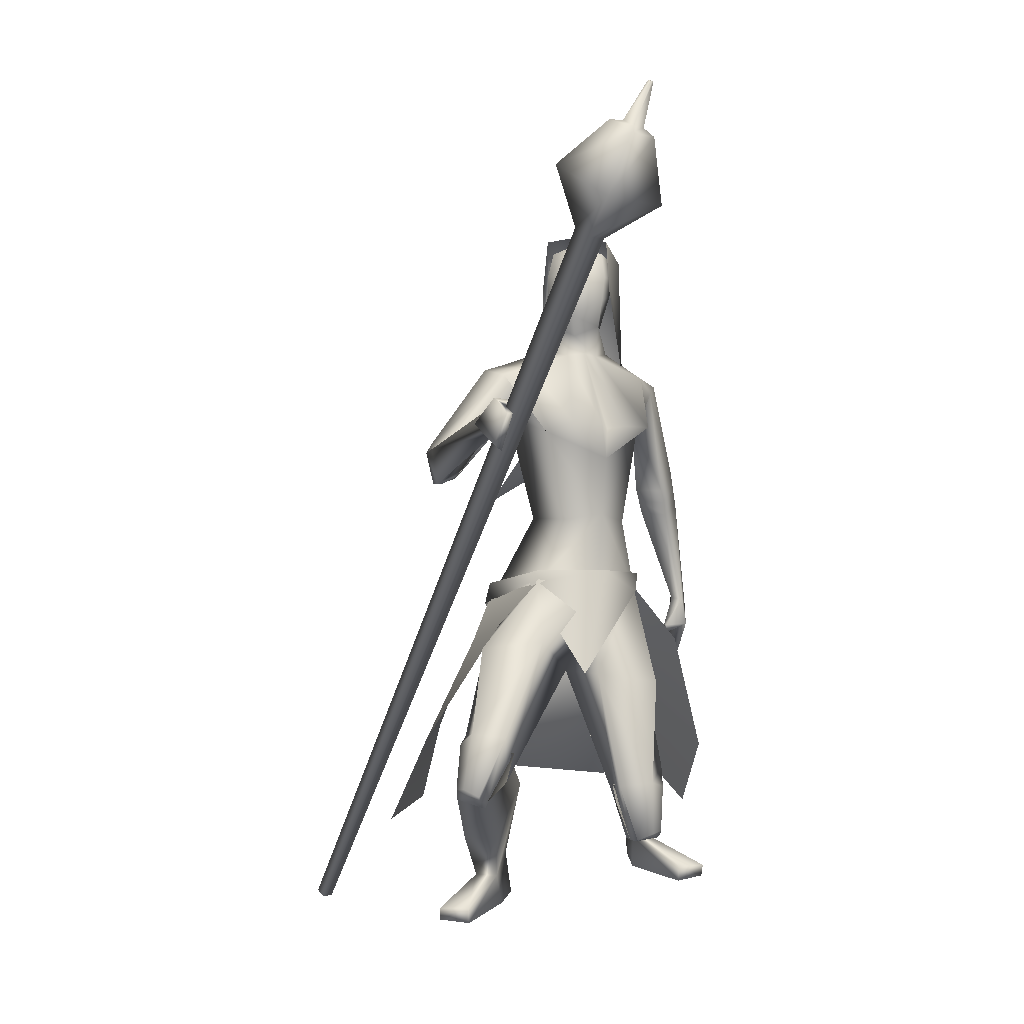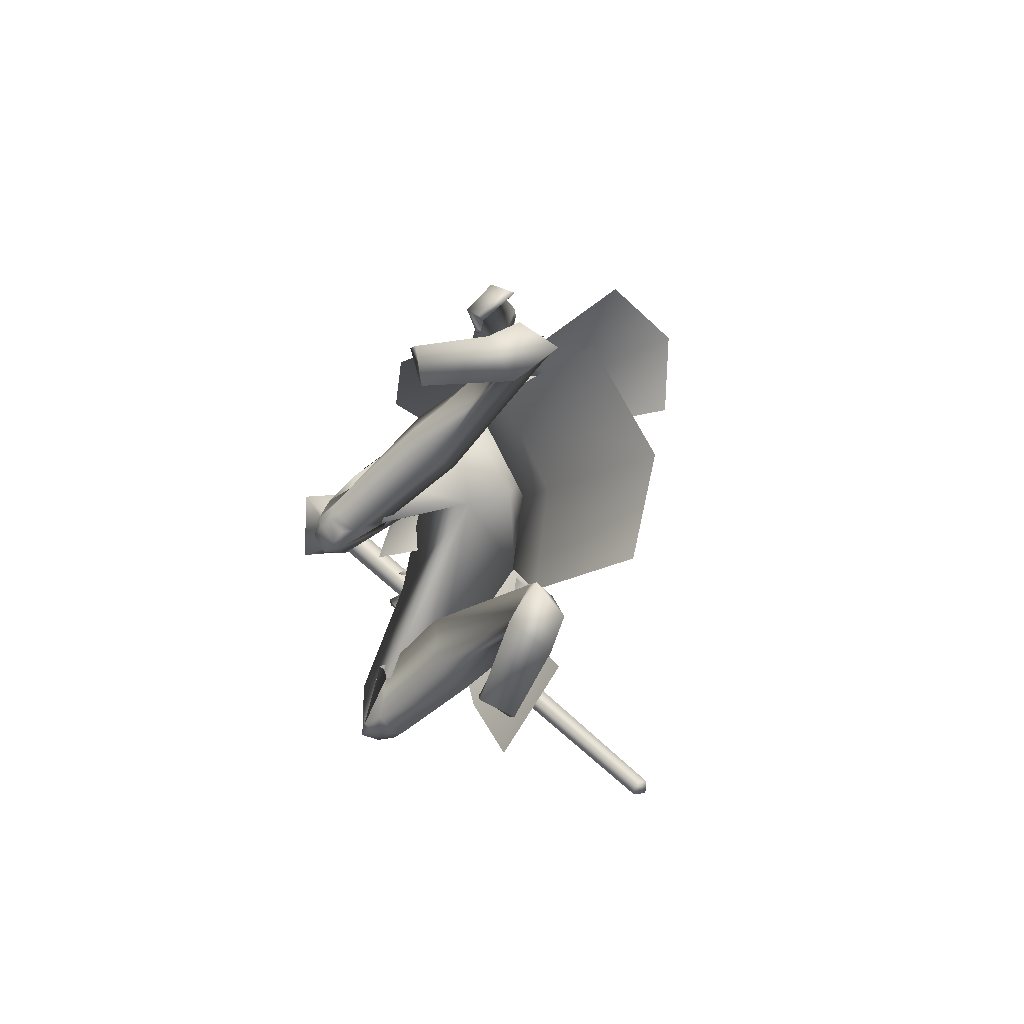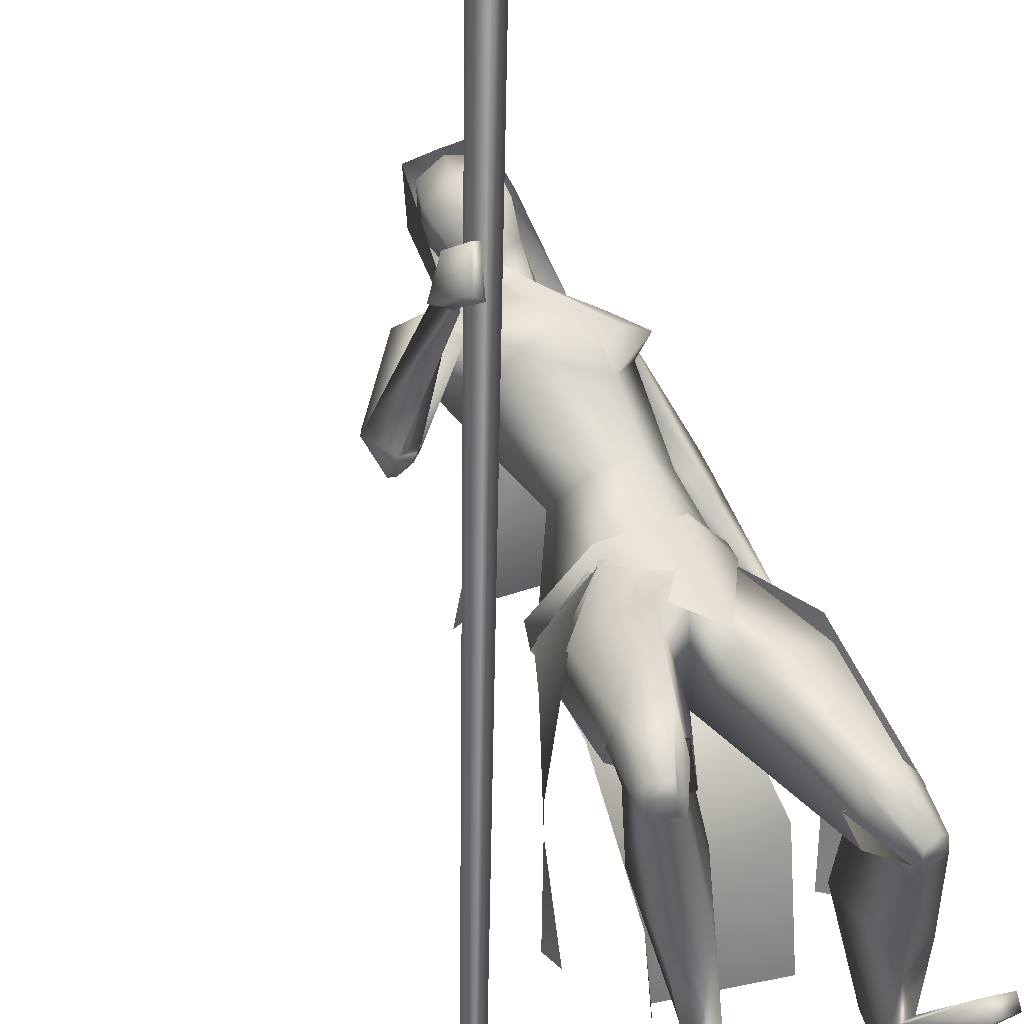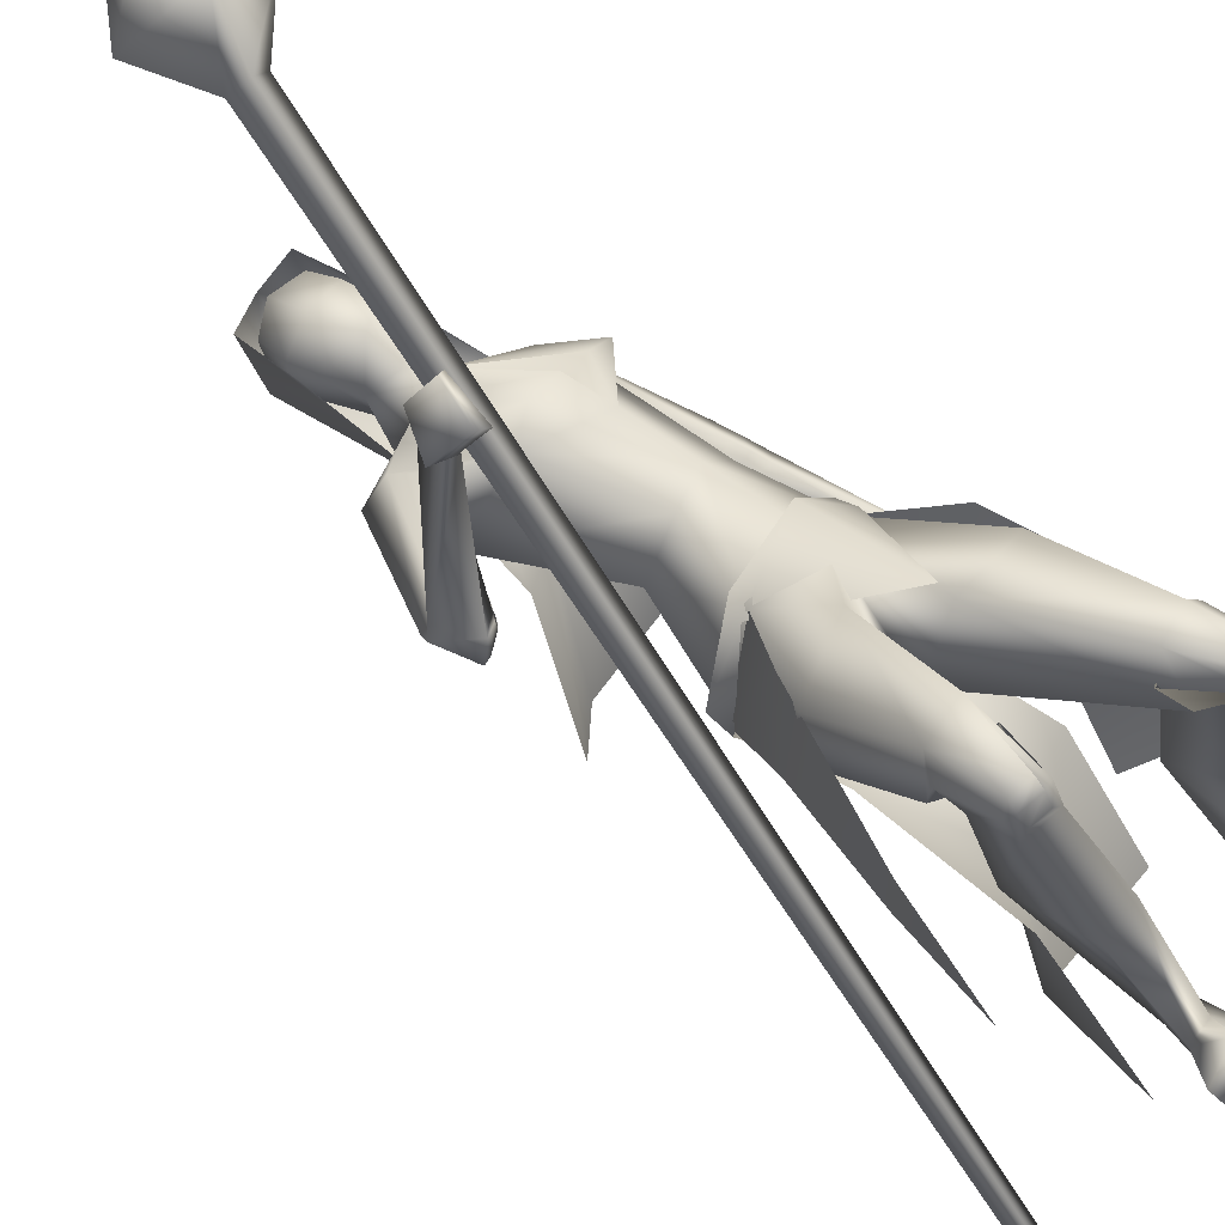
<metadata>
{"format":"obj","ext":"obj","renderer":"f3d","projection":"perspective","resolution":1024,"background":"white","views":[{"elev":8.0,"azim":8.6,"up":"+Y"},{"elev":-79.7,"azim":140.5,"up":"+Y"},{"elev":73.6,"azim":-22.3,"up":"+Z"},{"elev":77.7,"azim":-57.6,"up":"+Z"}]}
</metadata>
<code>
o Cube_Cube.001
v -0.4911 -0.9642 0.01853
v -0.4767 -0.9724 0.03019
v -0.4887 -0.9704 0.04642
v -0.503 -0.9621 0.03476
v 0.05228 0.3251 0.2455
v 0.07885 0.3099 0.2671
v 0.05673 0.3137 0.2971
v 0.03016 0.3289 0.2755
v -0.000547 0.4355 0.3019
v 0.09702 0.3796 0.3809
v 0.1782 0.3656 0.2709
v 0.08068 0.4216 0.1918
v 0.1251 0.5033 0.2639
v 0.1662 0.4797 0.2973
v 0.132 0.4856 0.3436
v 0.09089 0.5092 0.3103
v 0.1144 0.5081 0.3081
v 0.1331 0.4974 0.3232
v 0.1487 0.4947 0.3021
v 0.13 0.5055 0.287
v 0.1607 0.5725 0.3134
v 0.1656 0.5697 0.3173
v 0.1615 0.5704 0.3228
v 0.1567 0.5732 0.3188
v 0.09867 -0.3654 -0.13
v 0.04495 -0.4146 -0.2403
v 0.1825 -0.4701 -0.133
v 0.1027 -0.4944 -0.2474
v 0.1065 -0.3726 -0.1066
v 0.1075 -0.3413 -0.1344
v 0.05355 -0.4293 -0.2456
v 0.05029 -0.3886 -0.2448
v -0.09879 -0.436 -0.1856
v 0.03161 -0.494 0.1013
v -0.02308 0.04381 -0.2927
v 0.06464 0.04162 -0.2315
v -0.09346 0.04959 -0.2119
v -0.01909 0.2808 -0.3215
v 0.05136 0.2587 -0.2843
v -0.08954 0.2587 -0.2843
v -0.01909 0.3122 -0.1888
v 0.038 0.3023 -0.1685
v -0.07618 0.3023 -0.1685
v 0.0461 0.2086 -0.1583
v -0.08428 0.2086 -0.1583
v -0.05551 -0.08622 -0.3199
v 0.03388 -0.1069 -0.3303
v -0.1283 -0.1097 -0.2682
v -0.1514 -0.2011 -0.53
v -0.01087 -0.213 -0.5368
v -0.2299 -0.2455 -0.4212
v 0.03177 0.08048 -0.2325
v -0.08913 0.08812 -0.1892
v -0.0351 0.07937 -0.2278
v 0.01858 0.08151 -0.1597
v -0.03322 0.08478 -0.1411
v 0.09158 0.0311 -0.2935
v -0.154 0.0665 -0.1111
v 0.1025 0.03321 -0.2322
v -0.09956 0.06633 -0.07073
v -0.0676 0.02377 -0.2289
v -0.07272 -0.1076 -0.2119
v 0.02288 -0.03712 -0.2984
v -0.152 -0.03609 -0.1472
v 0.05217 -0.1071 -0.06086
v 0.1005 -0.0635 -0.1731
v -0.05733 -0.05169 -0.007653
v 0.0462 -0.2127 -0.04947
v 0.079 -0.2361 -0.107
v -0.01926 -0.2218 -0.02575
v -0.04516 -0.2604 -0.1516
v 0.03275 -0.2481 -0.1883
v -0.09216 -0.2299 -0.08507
v 0.1571 -0.1632 -0.3259
v -0.2741 -0.07813 0.0191
v 0.1413 -0.1986 -0.2956
v -0.2413 -0.0867 0.04052
v 0.101 -0.1701 -0.3746
v -0.2648 -0.1393 -0.001077
v 0.08853 -0.2 -0.3117
v -0.2161 -0.1293 0.02161
v 0.1666 -0.236 -0.3438
v -0.2661 -0.08285 0.05266
v 0.1481 -0.2494 -0.3105
v -0.2357 -0.07778 0.02644
v 0.1131 -0.2333 -0.3863
v -0.2502 -0.1449 0.07666
v 0.09909 -0.2488 -0.3246
v -0.2125 -0.1232 0.02818
v 0.09925 -0.3662 -0.133
v -0.07234 -0.3413 0.005729
v -0.0851 -0.4394 -0.1684
v 0.04586 -0.4207 -0.2383
v -0.1724 -0.3889 -0.05789
v 0.04666 -0.5122 0.01641
v -0.04361 -0.4292 0.1305
v -0.02763 -0.5306 -0.08515
v 0.1026 -0.4846 -0.2075
v -0.175 -0.4578 -0.03347
v -0.07411 -0.5027 -0.1439
v 0.1573 -0.7078 0.06611
v -0.1525 -0.5717 0.2747
v 0.09713 -0.7114 0.08767
v -0.08948 -0.5743 0.2858
v 0.08197 -0.7755 -0.01106
v -0.09803 -0.674 0.2221
v 0.1665 -0.6993 -0.02632
v -0.1796 -0.5999 0.1901
v 0.1692 -0.8221 0.01814
v -0.1799 -0.6947 0.2739
v 0.1179 -0.834 0.02398
v -0.129 -0.7097 0.2755
v 0.07972 -0.7375 -0.0097
v -0.09185 -0.632 0.2086
v 0.1621 -0.7505 -0.01205
v -0.1741 -0.6363 0.2225
v 0.1576 -0.9993 -0.3734
v -0.2317 -0.9982 -0.05364
v 0.08419 -1.008 -0.347
v -0.1501 -1 -0.05105
v 0.06555 -1.008 -0.4284
v -0.1425 -1.001 -0.1266
v 0.1339 -0.9947 -0.4204
v -0.211 -0.9978 -0.1119
v 0.08271 -0.9561 -0.3735
v -0.1632 -0.9514 -0.07278
v 0.1223 -0.9515 -0.3736
v -0.2031 -0.9467 -0.06218
v 0.06204 -0.916 -0.3964
v -0.1501 -0.9118 -0.1033
v 0.09942 -0.9188 -0.4107
v -0.1884 -0.9191 -0.112
v 0.2365 -0.9779 -0.2823
v -0.2517 -0.9731 0.07358
v 0.1898 -0.9722 -0.2485
v -0.1944 -0.9675 0.07946
v 0.1873 -1.004 -0.2516
v -0.1938 -0.9992 0.07552
v 0.2331 -1.004 -0.2924
v -0.2539 -0.9992 0.06309
v 0.1628 -0.5346 -0.4199
v -0.1152 -0.05046 0.2529
v 0.1712 -0.5504 -0.3585
v -0.0904 0.007035 0.266
v 0.1471 -0.5408 -0.4263
v -0.1023 -0.06286 0.2506
v 0.1597 -0.5492 -0.3553
v -0.08082 0.005967 0.2588
v 0.1825 -0.4315 -0.3519
v -0.1216 0.01739 0.1675
v 0.1817 -0.4169 -0.3939
v -0.1404 -0.01907 0.1651
v 0.1562 -0.4222 -0.4031
v -0.1261 -0.0388 0.1782
v 0.1603 -0.4304 -0.3571
v -0.1114 0.001154 0.1656
v 0.03938 -0.3643 -0.03099
v 0.1555 -0.5325 -0.01704
v -0.1579 -0.4465 0.1266
v 0.191 -0.4817 -0.3461
v -0.1217 0.02945 0.2126
v 0.1858 -0.4657 -0.407
v -0.1601 -0.02048 0.197
v 0.1509 -0.4737 -0.4117
v -0.1352 -0.03975 0.2025
v 0.1618 -0.4808 -0.3485
v -0.1042 0.01537 0.2049
v 0.1496 -0.4969 -0.3346
v -0.06111 0.004174 0.1994
v 0.1538 -0.4979 -0.3324
v -0.0613 0.007374 0.203
v 0.1474 -0.4804 -0.3273
v -0.06656 0.01554 0.1863
v 0.1518 -0.4816 -0.3247
v -0.06645 0.01903 0.1902
v 0.05367 -0.7782 -0.155
v -0.09359 -0.7161 0.08063
v 0.1493 -0.7659 -0.1787
v -0.191 -0.7013 0.06869
v 0.1478 -0.8882 -0.1658
v -0.1943 -0.8138 0.1182
v 0.08811 -0.8885 -0.1583
v -0.1343 -0.8182 0.1165
v 0.1235 0.0121 -0.2931
v -0.1841 0.05868 -0.06506
v 0.1199 0.000877 -0.2519
v -0.1423 0.05261 -0.03734
v 0.08058 -0.02371 -0.248
v -0.1039 0.008572 -0.05964
v 0.07397 -0.02439 -0.3266
v -0.169 -0.01017 -0.1122
v 0.08883 -0.04618 -0.07084
v 0.04654 -0.04002 -0.03589
v 0.1273 -0.05238 -0.1172
v -0.006171 -0.03293 -0.006905
v 0.162 -0.1995 -0.3334
v -0.2796 -0.09174 0.03903
v 0.1446 -0.2231 -0.3017
v -0.2451 -0.09272 0.04431
v 0.1073 -0.2026 -0.3793
v -0.268 -0.1512 0.03019
v 0.09384 -0.224 -0.317
v -0.2209 -0.1353 0.03112
v 0.07562 -0.7291 0.01375
v -0.08331 -0.6176 0.2275
v 0.1741 -0.7231 0.03241
v -0.1766 -0.5959 0.2576
v 0.1728 -0.8054 0.0501
v -0.1769 -0.669 0.2994
v 0.1157 -0.8226 0.06305
v -0.1196 -0.6877 0.3085
v 0.1295 -0.8238 0.06245
v -0.1333 -0.6876 0.3103
v 0.1613 -0.8141 0.05522
v -0.1652 -0.6771 0.3052
v 0.1309 -0.8311 0.03813
v -0.1392 -0.7015 0.2899
v 0.1589 -0.8243 0.03436
v -0.1671 -0.6931 0.2883
v 0.1314 -0.8154 0.08591
v -0.1306 -0.6725 0.33
v 0.1601 -0.8044 0.0766
v -0.1599 -0.6616 0.3221
v 0.09264 -0.2199 -0.3315
v -0.2289 -0.1421 0.02997
v 0.1004 -0.2076 -0.3673
v -0.2559 -0.1513 0.02949
v 0.09675 -0.237 -0.3376
v -0.2241 -0.1356 0.03333
v 0.1041 -0.2275 -0.3705
v -0.245 -0.1478 0.05853
v 0.08952 -0.2025 -0.3288
v -0.2307 -0.1406 0.01785
v 0.09621 -0.187 -0.362
v -0.2569 -0.1492 0.01476
v 0.001045 0.08863 -0.1281
v 0.05273 -0.0509 -0.07009
v -0.01909 0.1326 -0.2448
v 0.01841 0.1259 -0.2249
v -0.05659 0.1259 -0.2249
v -0.01909 0.1716 -0.3068
v 0.03929 0.194 -0.2208
v -0.07747 0.194 -0.2208
v 0.03536 0.2612 -0.2768
v -0.07354 0.2612 -0.2768
v -0.01909 0.2713 -0.2877
v 0.02505 0.1402 -0.1527
v -0.06323 0.1402 -0.1527
v -0.01909 0.1224 -0.1371
v 0.02804 0.279 -0.1808
v -0.06621 0.279 -0.1808
v -0.01909 0.2977 -0.1788
v 0.03451 0.1922 -0.1371
v -0.07269 0.1922 -0.1371
v -0.01909 0.1636 -0.0957
v 0.1901 -0.8495 -0.3171
v 0.07376 -0.7529 -0.4135
v -0.2982 -0.7723 -0.002525
v -0.3239 -0.7674 0.1749
v -0.1981 -0.4601 -0.006856
v -0.1317 -0.4069 0.1047
v -0.1732 -0.3829 -0.06003
v -0.07154 -0.3408 0.004299
v 0.05697 -0.3172 -0.01801
v -0.09965 -0.5838 -0.1734
v -0.1741 -0.3559 -0.05944
v -0.1823 -0.3949 -0.05066
v -0.06883 -0.3156 0.01129
v -0.08704 -0.3423 0.004737
v -0.1845 -0.8089 -0.3827
v 0.01189 -0.8388 -0.4561
v -0.08727 -0.5753 -0.1633
v 0.04565 -0.5224 -0.2171
v -0.09136 -0.4438 -0.176
v 0.05016 -0.4251 -0.2415
v -0.1763 -0.3921 -0.05436
v -0.1645 -0.5259 -0.04199
v -0.2411 -0.9605 -0.246
v -0.1022 -0.6816 -0.211
v 0.0613 -0.6764 -0.2841
v -0.1851 -0.7597 -0.07631
v 0.04301 0.2276 -0.2488
v -0.08119 0.2276 -0.2488
v -0.01909 0.2215 -0.2972
v 0.03607 0.2356 -0.1589
v -0.07425 0.2356 -0.1589
v -0.01909 0.2433 -0.138
v 0.038 0.3023 -0.1685
v 0.2277 -0.7047 -0.2241
v 0.1228 -0.6464 -0.3251
v -0.2598 -0.6243 0.01754
v -0.2556 -0.6114 0.178
f 1 2 3
f 1 3 4
f 1 5 6
f 1 6 2
f 2 6 7
f 2 7 3
f 3 7 8
f 3 8 4
f 5 1 4
f 5 4 8
f 5 8 9
f 5 9 12
f 8 7 10
f 8 10 9
f 7 6 11
f 7 11 10
f 6 5 12
f 6 12 11
f 11 12 13
f 11 13 14
f 10 11 14
f 10 14 15
f 9 10 15
f 9 15 16
f 12 9 16
f 12 16 13
f 13 16 17
f 13 17 20
f 16 15 18
f 16 18 17
f 15 14 19
f 15 19 18
f 14 13 20
f 14 20 19
f 19 20 21
f 19 21 22
f 18 19 22
f 18 22 23
f 17 18 23
f 17 23 24
f 20 17 24
f 20 24 21
f 21 24 23
f 21 23 22
f 26 25 27
f 26 27 28
f 29 31 32
f 29 32 30
f 31 265 33
f 31 33 32
f 29 30 264
f 29 264 34
f 36 35 38
f 36 38 39
f 38 35 37
f 38 37 40
f 39 38 41
f 39 41 42
f 41 38 40
f 41 40 43
f 36 39 42
f 36 42 44
f 43 40 37
f 43 37 45
f 35 36 47
f 35 47 46
f 48 37 35
f 48 35 46
f 46 47 50
f 46 50 49
f 51 48 46
f 51 46 49
f 52 55 59
f 52 59 57
f 60 56 53
f 60 53 58
f 52 57 61
f 52 61 54
f 61 58 53
f 61 53 54
f 61 57 63
f 61 63 62
f 64 58 61
f 64 61 62
f 66 65 68
f 66 68 69
f 68 65 67
f 68 67 70
f 62 63 72
f 62 72 71
f 73 64 62
f 73 62 71
f 63 66 69
f 63 69 72
f 70 67 64
f 70 64 73
f 71 72 93
f 71 93 92
f 94 73 71
f 94 71 92
f 72 69 90
f 72 90 93
f 91 70 73
f 91 73 94
f 93 98 100
f 93 100 92
f 100 99 94
f 100 94 92
f 117 119 121
f 117 121 123
f 122 120 118
f 122 118 124
f 129 121 119
f 129 119 125
f 120 122 130
f 120 130 126
f 131 123 121
f 131 121 129
f 122 124 132
f 122 132 130
f 127 117 123
f 127 123 131
f 124 118 128
f 124 128 132
f 127 125 135
f 127 135 133
f 136 126 128
f 136 128 134
f 117 127 133
f 117 133 139
f 134 128 118
f 134 118 140
f 125 119 137
f 125 137 135
f 138 120 126
f 138 126 136
f 119 117 139
f 119 139 137
f 140 118 120
f 140 120 138
f 135 137 139
f 135 139 133
f 140 138 136
f 140 136 134
f 141 143 147
f 141 147 145
f 148 144 142
f 148 142 146
f 68 157 90
f 68 90 69
f 91 157 68
f 91 68 70
f 90 157 95
f 90 95 158
f 96 157 91
f 96 91 159
f 90 158 98
f 90 98 93
f 99 159 91
f 99 91 94
f 149 160 162
f 149 162 151
f 163 161 150
f 163 150 152
f 160 143 141
f 160 141 162
f 142 144 161
f 142 161 163
f 151 162 164
f 151 164 153
f 165 163 152
f 165 152 154
f 162 141 145
f 162 145 164
f 146 142 163
f 146 163 165
f 166 147 143
f 166 143 160
f 144 148 167
f 144 167 161
f 153 164 166
f 153 166 155
f 167 165 154
f 167 154 156
f 164 145 147
f 164 147 166
f 148 146 165
f 148 165 167
f 166 160 170
f 166 170 168
f 171 161 167
f 171 167 169
f 155 166 168
f 155 168 172
f 169 167 156
f 169 156 173
f 160 149 174
f 160 174 170
f 175 150 161
f 175 161 171
f 149 155 172
f 149 172 174
f 173 156 150
f 173 150 175
f 172 168 170
f 172 170 174
f 171 169 173
f 171 173 175
f 115 178 176
f 115 176 113
f 177 179 116
f 177 116 114
f 178 131 129
f 178 129 176
f 130 132 179
f 130 179 177
f 109 180 178
f 109 178 115
f 179 181 110
f 179 110 116
f 180 127 131
f 180 131 178
f 132 128 181
f 132 181 179
f 111 182 180
f 111 180 109
f 181 183 112
f 181 112 110
f 182 125 127
f 182 127 180
f 128 126 183
f 128 183 181
f 113 176 182
f 113 182 111
f 183 177 114
f 183 114 112
f 176 129 125
f 176 125 182
f 126 130 177
f 126 177 183
f 95 97 105
f 95 105 103
f 106 97 96
f 106 96 104
f 98 158 101
f 98 101 107
f 102 159 99
f 102 99 108
f 97 98 107
f 97 107 105
f 108 99 97
f 108 97 106
f 101 158 95
f 101 95 103
f 96 159 102
f 96 102 104
f 82 84 149
f 82 149 151
f 150 85 83
f 150 83 152
f 82 151 153
f 82 153 86
f 154 152 83
f 154 83 87
f 84 88 155
f 84 155 149
f 156 89 85
f 156 85 150
f 86 153 155
f 86 155 88
f 156 154 87
f 156 87 89
f 59 186 184
f 59 184 57
f 185 187 60
f 185 60 58
f 186 76 74
f 186 74 184
f 75 77 187
f 75 187 185
f 66 188 186
f 66 186 59
f 187 189 67
f 187 67 60
f 188 80 76
f 188 76 186
f 77 81 189
f 77 189 187
f 63 190 188
f 63 188 66
f 189 191 64
f 189 64 67
f 190 78 80
f 190 80 188
f 81 79 191
f 81 191 189
f 57 184 190
f 57 190 63
f 191 185 58
f 191 58 64
f 184 74 78
f 184 78 190
f 79 75 185
f 79 185 191
f 97 100 98
f 99 100 97
f 95 157 97
f 97 157 96
f 59 194 66
f 67 195 60
f 55 192 194
f 55 194 59
f 195 193 56
f 195 56 60
f 65 66 194
f 65 194 192
f 195 67 65
f 195 65 193
f 76 198 196
f 76 196 74
f 197 199 77
f 197 77 75
f 198 84 82
f 198 82 196
f 83 85 199
f 83 199 197
f 74 196 200
f 74 200 78
f 201 197 75
f 201 75 79
f 196 82 86
f 196 86 200
f 87 83 197
f 87 197 201
f 80 202 198
f 80 198 76
f 199 203 81
f 199 81 77
f 202 88 84
f 202 84 198
f 85 89 203
f 85 203 199
f 107 206 204
f 107 204 105
f 205 207 108
f 205 108 106
f 206 115 113
f 206 113 204
f 114 116 207
f 114 207 205
f 101 208 206
f 101 206 107
f 207 209 102
f 207 102 108
f 208 109 115
f 208 115 206
f 116 110 209
f 116 209 207
f 105 204 210
f 105 210 103
f 211 205 106
f 211 106 104
f 204 113 111
f 204 111 210
f 112 114 205
f 112 205 211
f 210 111 216
f 210 216 212
f 217 112 211
f 217 211 213
f 103 210 212
f 103 212 220
f 213 211 104
f 213 104 221
f 109 208 214
f 109 214 218
f 215 209 110
f 215 110 219
f 208 101 222
f 208 222 214
f 223 102 209
f 223 209 215
f 111 109 218
f 111 218 216
f 219 110 112
f 219 112 217
f 101 103 220
f 101 220 222
f 221 104 102
f 221 102 223
f 220 212 214
f 220 214 222
f 215 213 221
f 215 221 223
f 212 216 218
f 212 218 214
f 219 217 213
f 219 213 215
f 88 202 224
f 88 224 228
f 225 203 89
f 225 89 229
f 202 80 232
f 202 232 224
f 233 81 203
f 233 203 225
f 200 86 230
f 200 230 226
f 231 87 201
f 231 201 227
f 78 200 226
f 78 226 234
f 227 201 79
f 227 79 235
f 86 88 228
f 86 228 230
f 229 89 87
f 229 87 231
f 80 78 234
f 80 234 232
f 235 79 81
f 235 81 233
f 234 226 224
f 234 224 232
f 225 227 235
f 225 235 233
f 226 230 228
f 226 228 224
f 229 231 227
f 229 227 225
f 192 55 236
f 192 236 237
f 236 56 193
f 236 193 237
f 65 192 237
f 237 193 65
f 253 247 239
f 253 239 242
f 240 248 254
f 240 254 243
f 238 241 242
f 238 242 239
f 243 241 238
f 243 238 240
f 250 244 246
f 250 246 252
f 246 245 251
f 246 251 252
f 255 249 247
f 255 247 253
f 248 249 255
f 248 255 254
f 52 239 247
f 52 247 55
f 248 240 53
f 248 53 56
f 52 54 238
f 52 238 239
f 238 54 53
f 238 53 240
f 55 247 249
f 55 249 236
f 249 248 56
f 249 56 236
f 262 260 261
f 262 261 263
f 269 34 264
f 269 264 268
f 267 266 33
f 267 33 265
f 269 268 266
f 269 266 267
f 274 275 273
f 274 273 272
f 274 272 277
f 274 277 276
f 273 280 279
f 273 279 272
f 280 271 270
f 280 270 279
f 277 272 279
f 277 279 281
f 281 279 270
f 281 270 278
f 242 282 285
f 242 285 253
f 282 244 250
f 282 250 285
f 245 283 286
f 245 286 251
f 283 243 254
f 283 254 286
f 244 282 284
f 244 284 246
f 282 242 241
f 282 241 284
f 243 283 284
f 243 284 241
f 283 245 246
f 283 246 284
f 286 287 252
f 286 252 251
f 285 250 252
f 285 252 287
f 286 254 255
f 286 255 287
f 285 287 255
f 285 255 253
f 27 289 290
f 27 290 28
f 289 256 257
f 289 257 290
f 260 291 292
f 260 292 261
f 291 258 259
f 291 259 292

</code>
